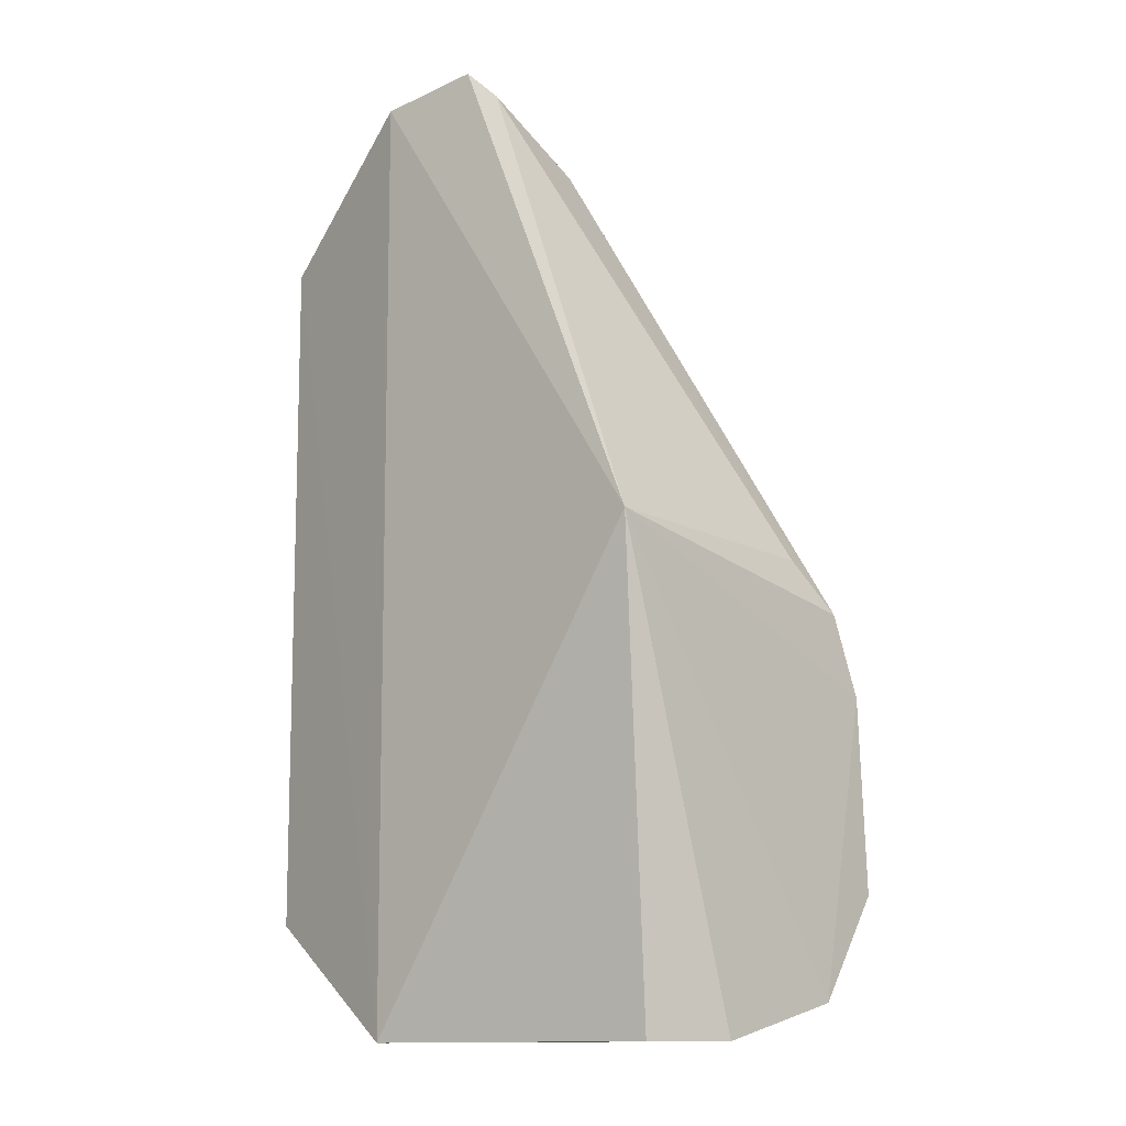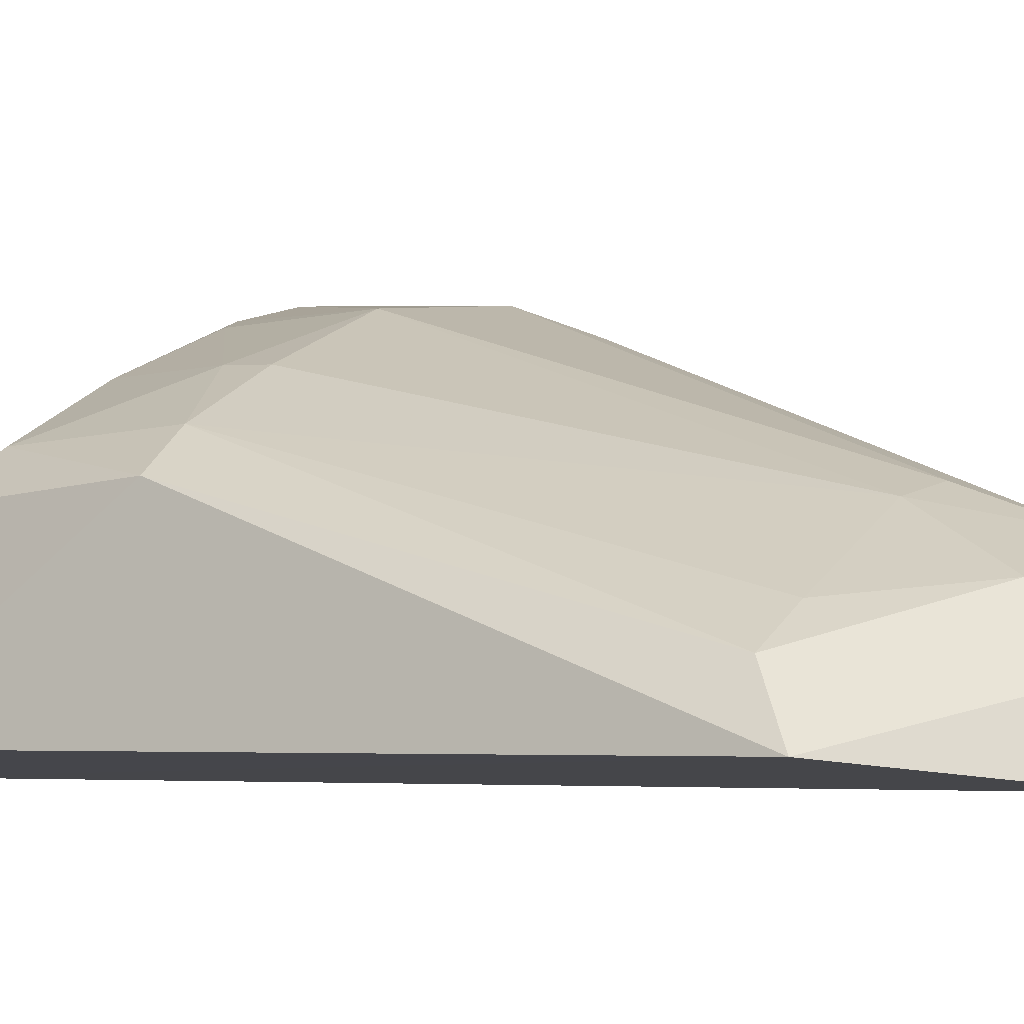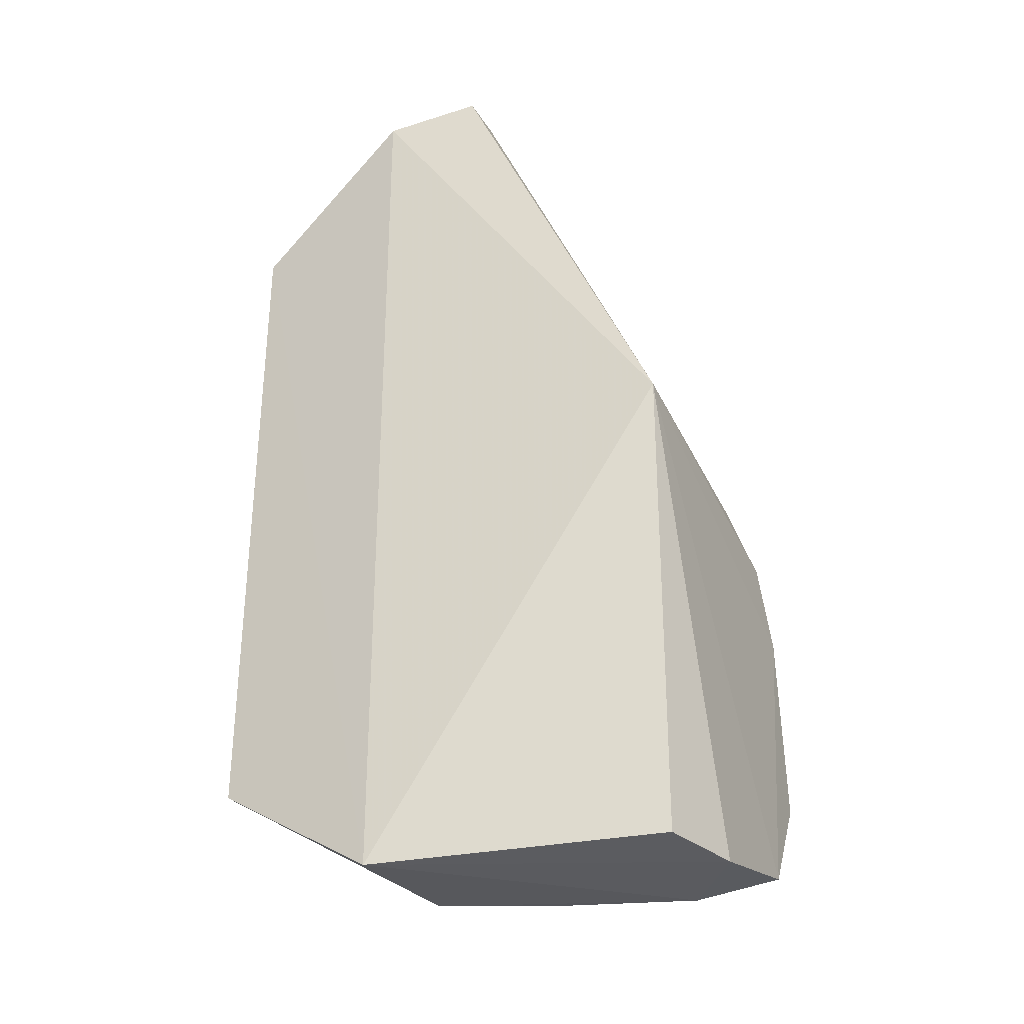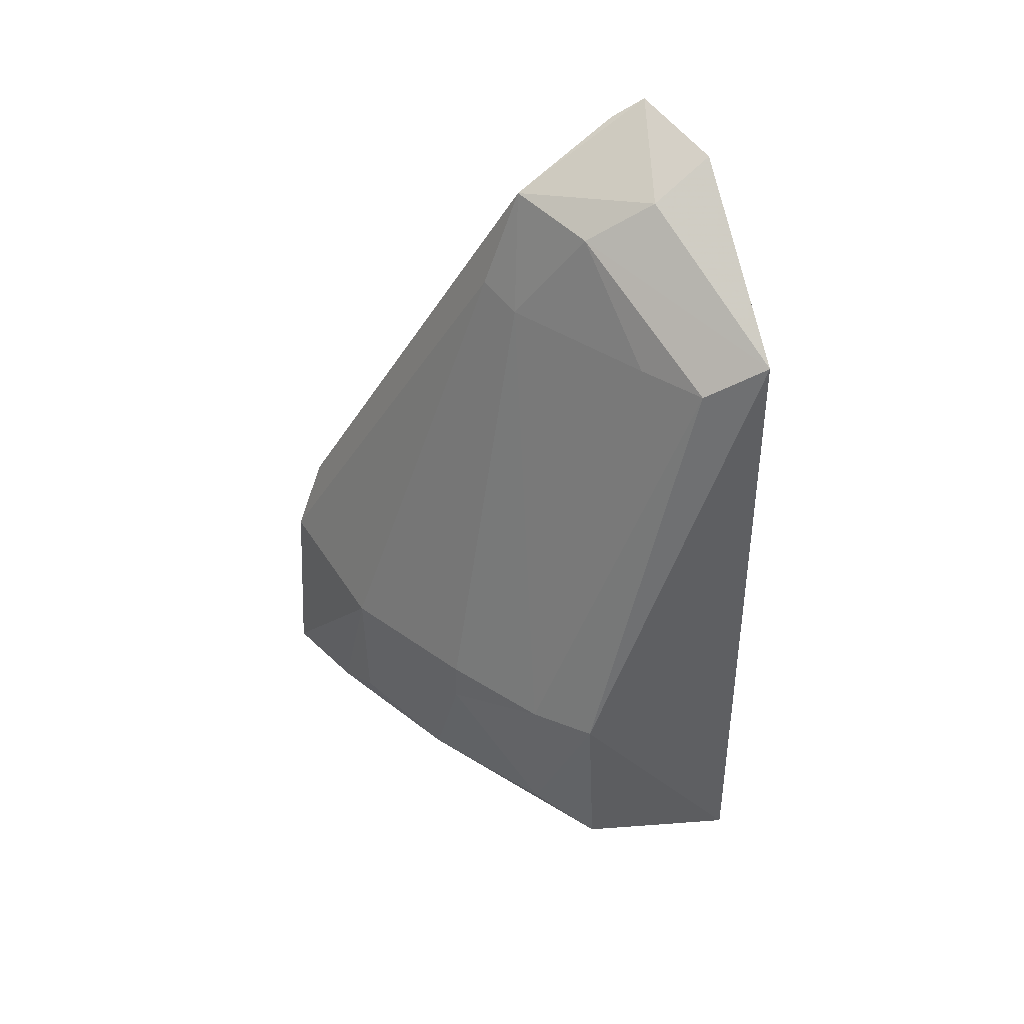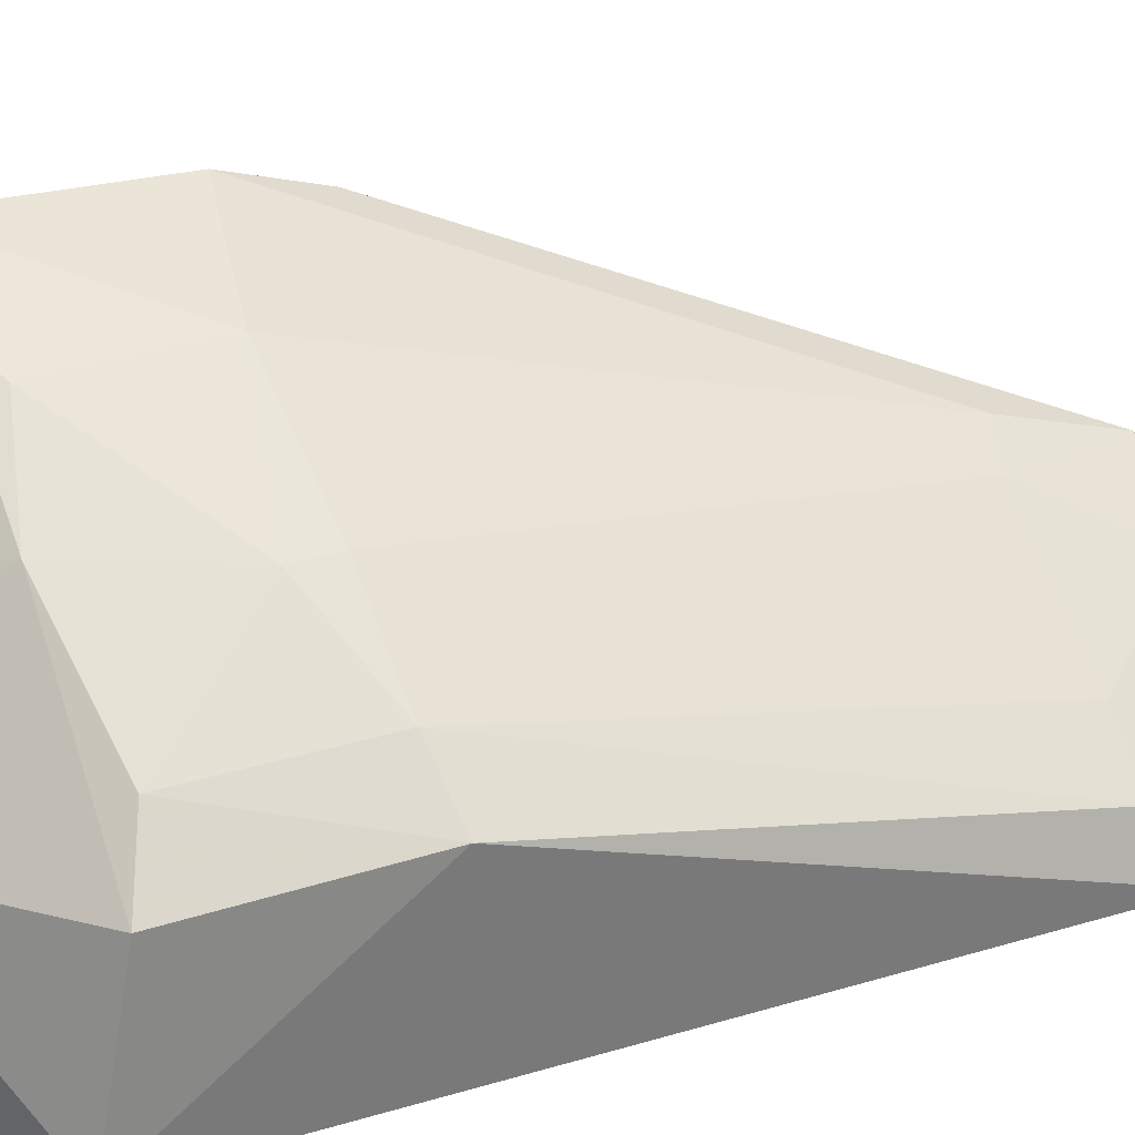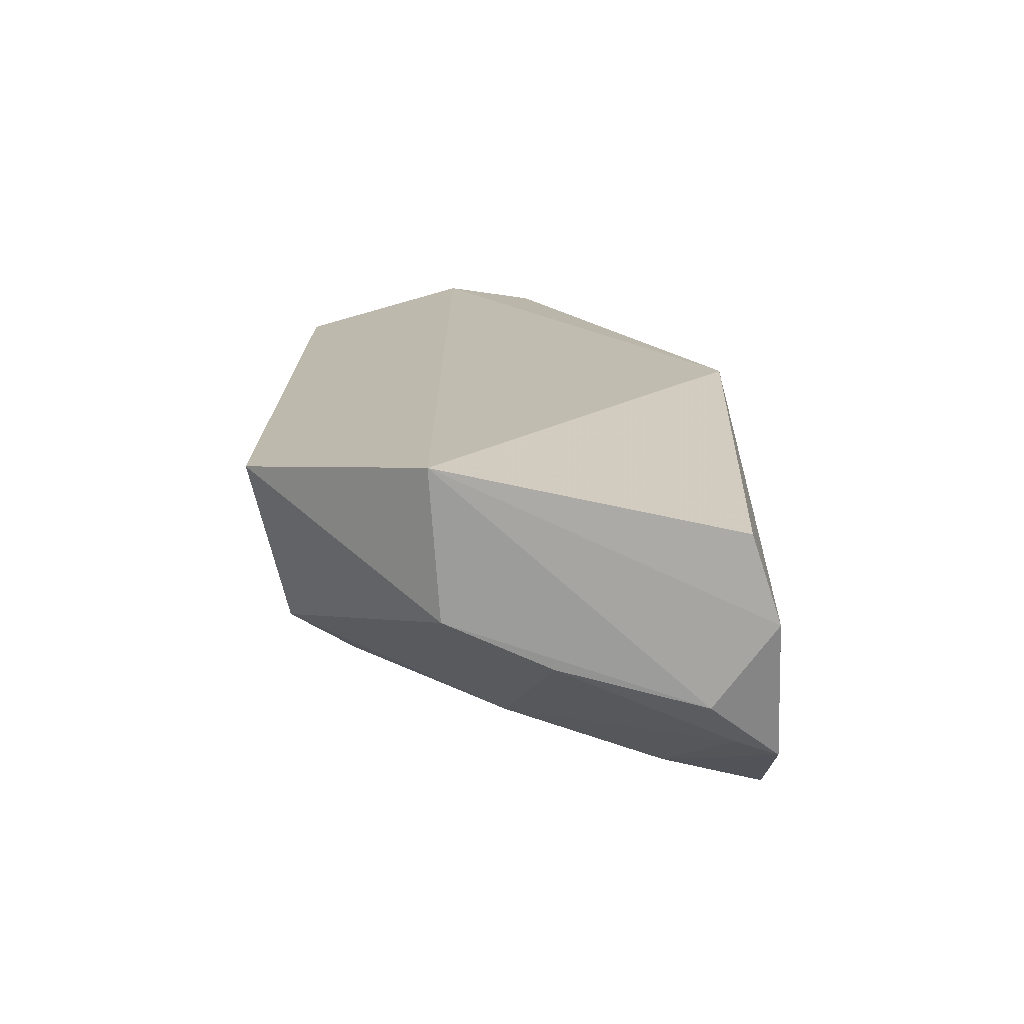
<metadata>
{"format":"obj","ext":"obj","renderer":"f3d","projection":"perspective","resolution":1024,"background":"white","views":[{"elev":-9.9,"azim":44.7,"up":"+Z"},{"elev":-3.0,"azim":-59.1,"up":"+Y"},{"elev":-32.3,"azim":25.1,"up":"+Z"},{"elev":42.6,"azim":-116.4,"up":"+Z"},{"elev":38.9,"azim":-110.2,"up":"+Y"},{"elev":-73.6,"azim":1.3,"up":"+Z"}]}
</metadata>
<code>
v -0.02262 0.07673 0.0541
v -0.01205 0.07681 0.03041
v -0.01166 0.09319 0.02298
v -0.02683 0.08282 0.006765
v -0.03584 0.07675 0.01186
v -0.01297 0.07901 0.006802
v -0.01248 0.08933 0.02954
v -0.02716 0.07554 0.006352
v -0.035 0.08547 0.02332
v -0.01168 0.08326 0.006693
v -0.02212 0.07827 0.05321
v -0.01184 0.09173 0.02704
v -0.02742 0.07578 0.05319
v -0.01646 0.09266 0.01369
v -0.03441 0.08472 0.01385
v -0.01148 0.09017 0.00824
v -0.01478 0.08715 0.006617
v -0.02211 0.08351 0.05021
v -0.03593 0.07689 0.04643
v -0.01924 0.0924 0.02193
v -0.02416 0.08987 0.0138
v -0.01163 0.09374 0.01331
v -0.0218 0.08518 0.006766
v -0.02778 0.0789 0.05159
v -0.0347 0.07977 0.04479
v -0.02186 0.08531 0.04515
v -0.02683 0.08979 0.02057
v -0.0135 0.08939 0.008061
v -0.0266 0.08207 0.04964
v -0.01895 0.09212 0.01494
v -0.02677 0.08972 0.02257
v -0.03151 0.08691 0.015
v -0.02419 0.08472 0.04458
v -0.03197 0.08734 0.02281
v -0.03152 0.0814 0.04477
f 8 6 2
f 8 5 4
f 10 2 6
f 10 6 8
f 11 1 2
f 11 2 7
f 12 7 2
f 12 2 3
f 12 11 7
f 13 8 2
f 13 2 1
f 15 4 5
f 15 5 9
f 16 3 2
f 16 2 10
f 17 10 8
f 17 8 4
f 17 16 10
f 18 12 3
f 18 11 12
f 18 1 11
f 19 5 8
f 19 8 13
f 19 9 5
f 21 4 15
f 22 16 14
f 22 3 16
f 22 20 3
f 22 14 20
f 23 17 4
f 23 4 21
f 24 13 1
f 24 1 18
f 24 19 13
f 25 9 19
f 26 18 3
f 26 3 20
f 28 16 17
f 28 17 23
f 28 14 16
f 28 23 21
f 28 21 14
f 29 24 18
f 29 25 19
f 29 19 24
f 30 27 20
f 30 20 14
f 30 14 21
f 30 21 27
f 31 20 27
f 32 27 21
f 32 21 15
f 32 15 9
f 33 29 18
f 33 18 26
f 33 26 20
f 33 20 31
f 34 31 27
f 34 9 25
f 34 33 31
f 34 32 9
f 34 27 32
f 35 25 29
f 35 29 33
f 35 34 25
f 35 33 34

</code>
